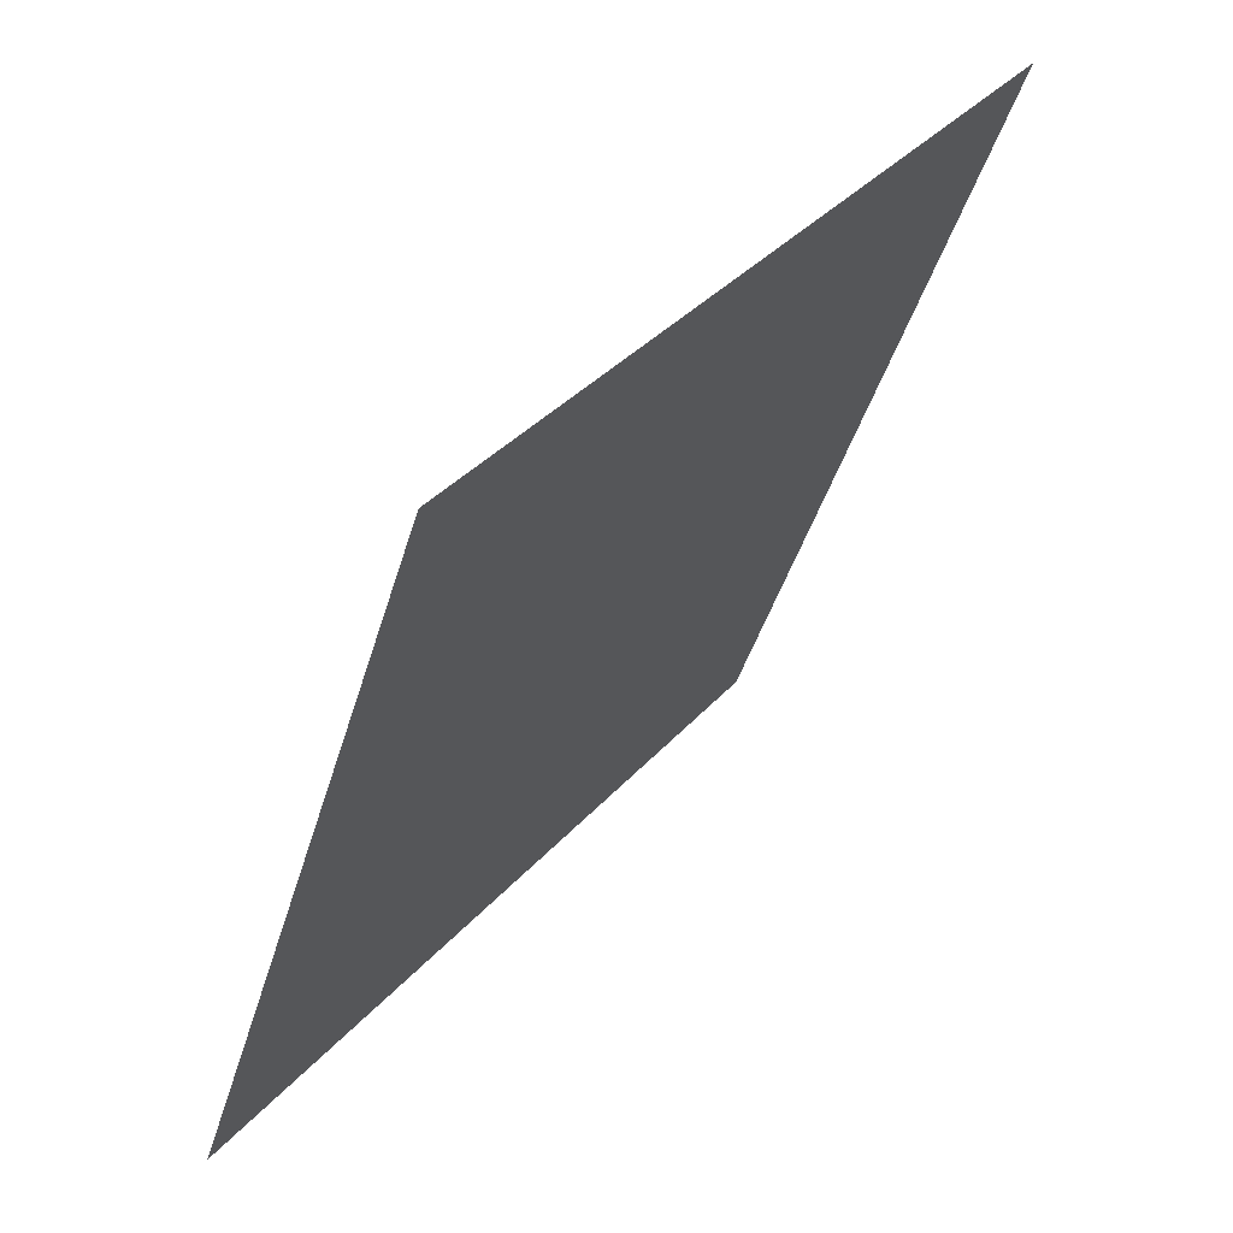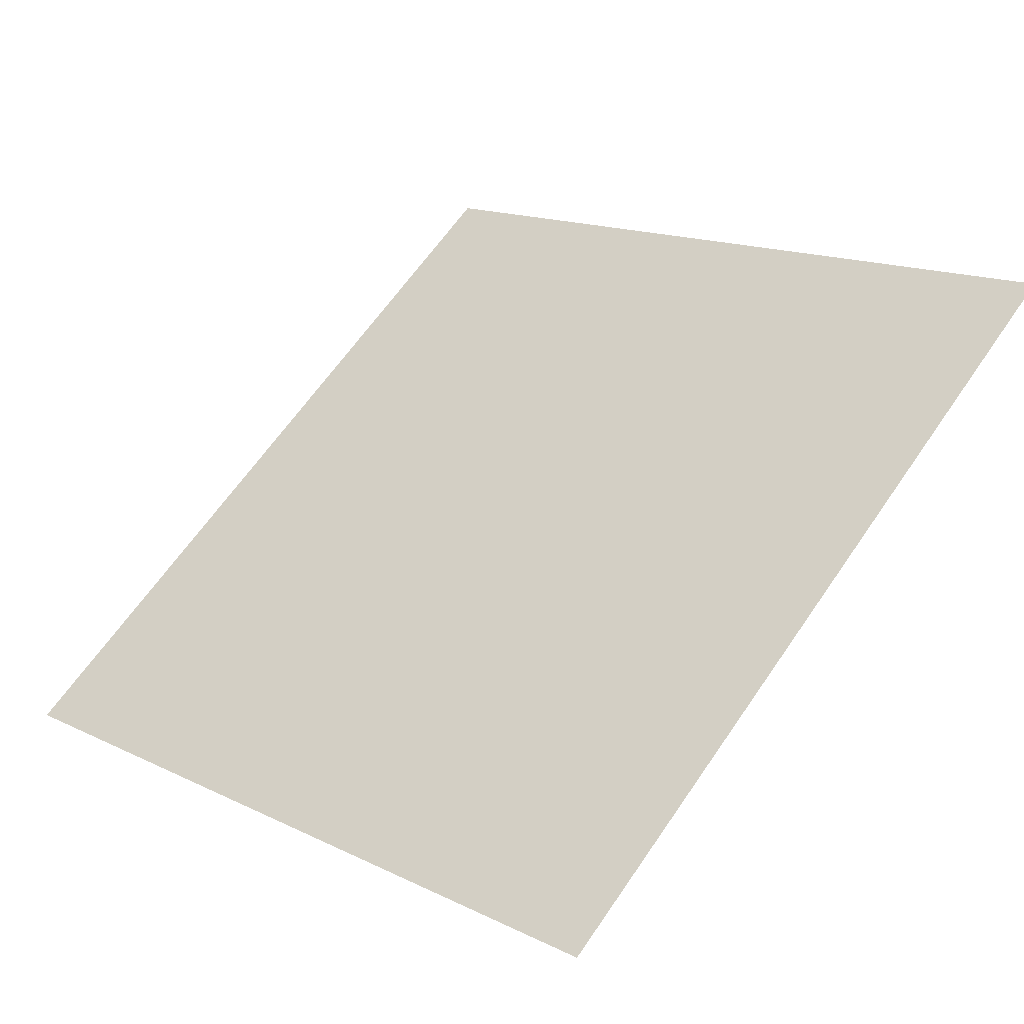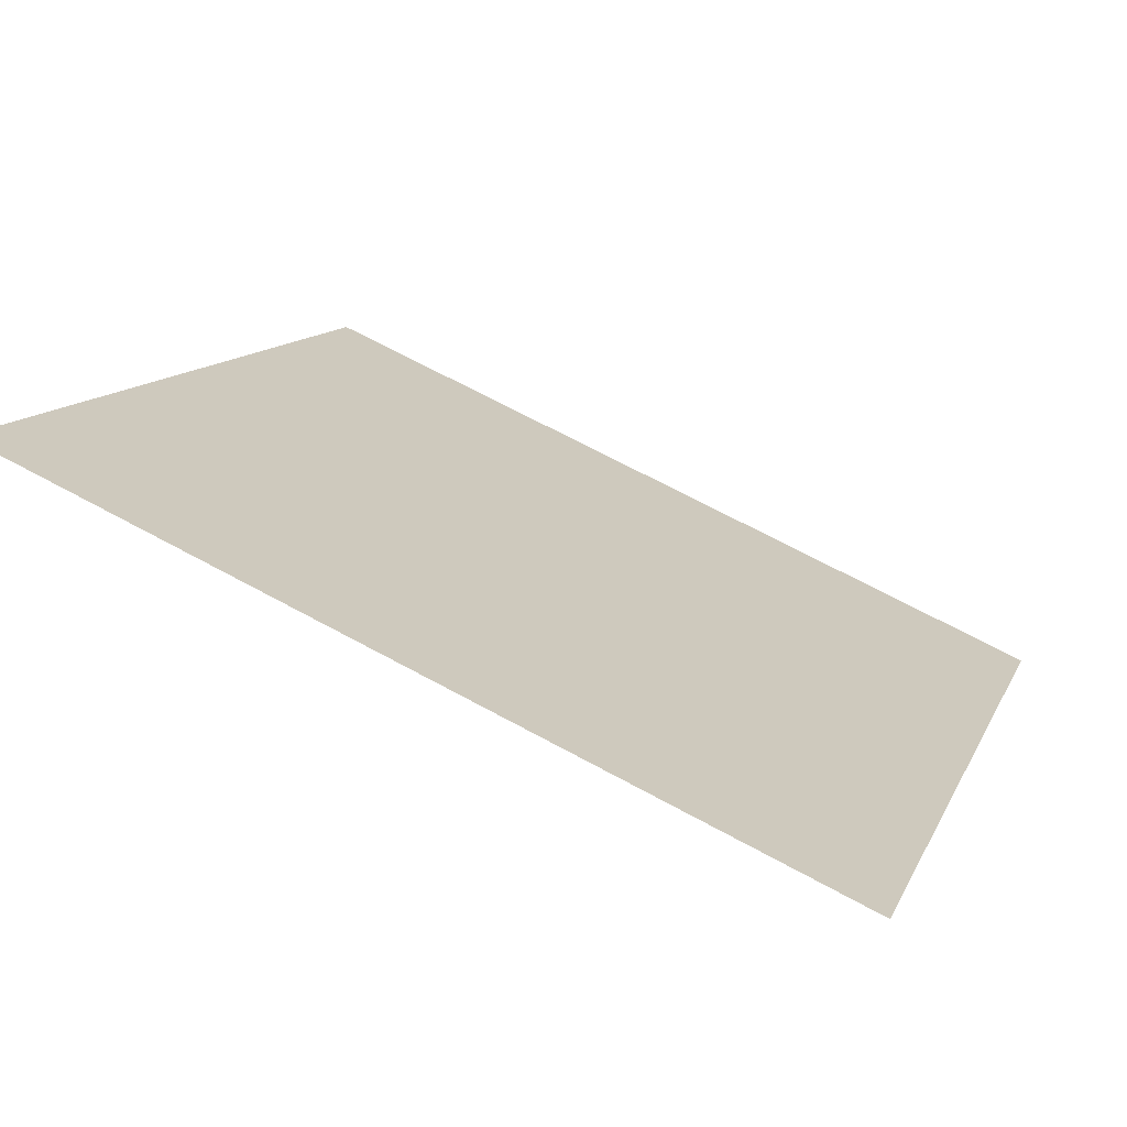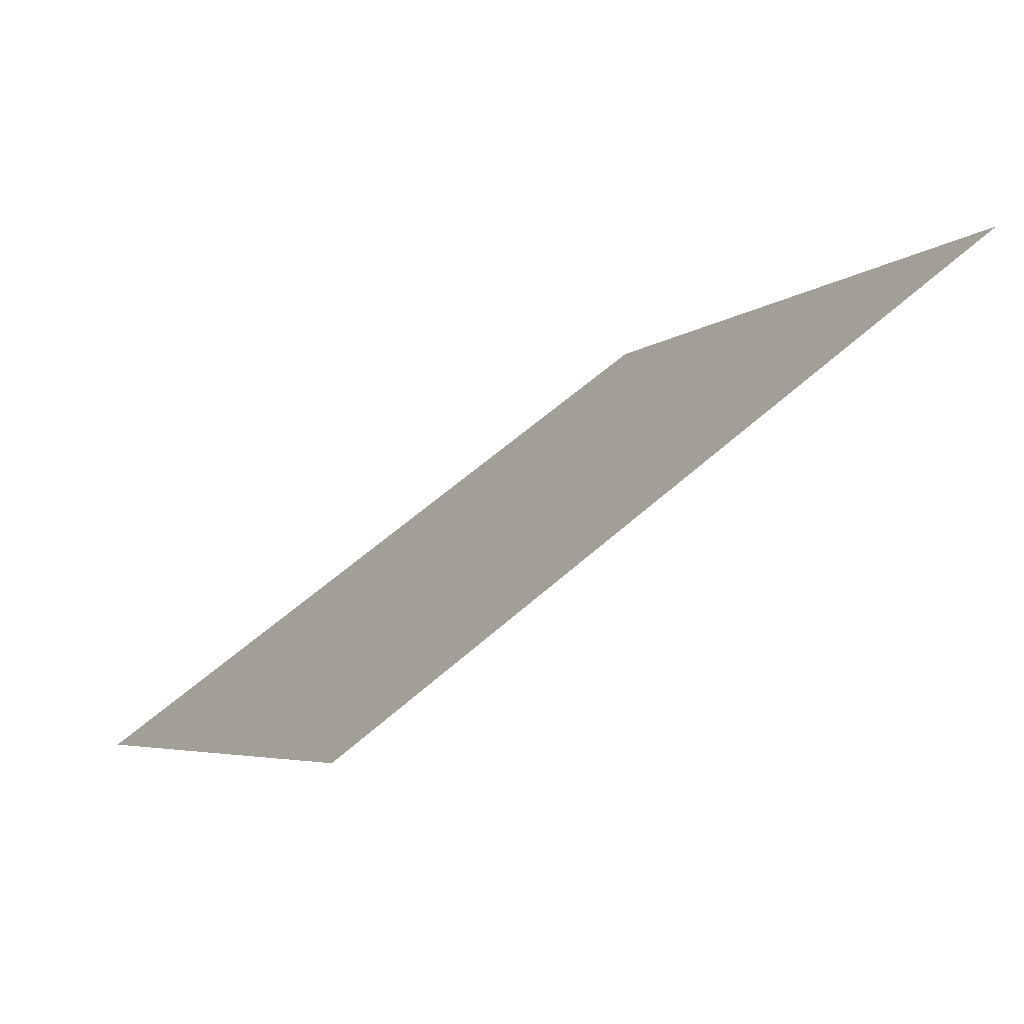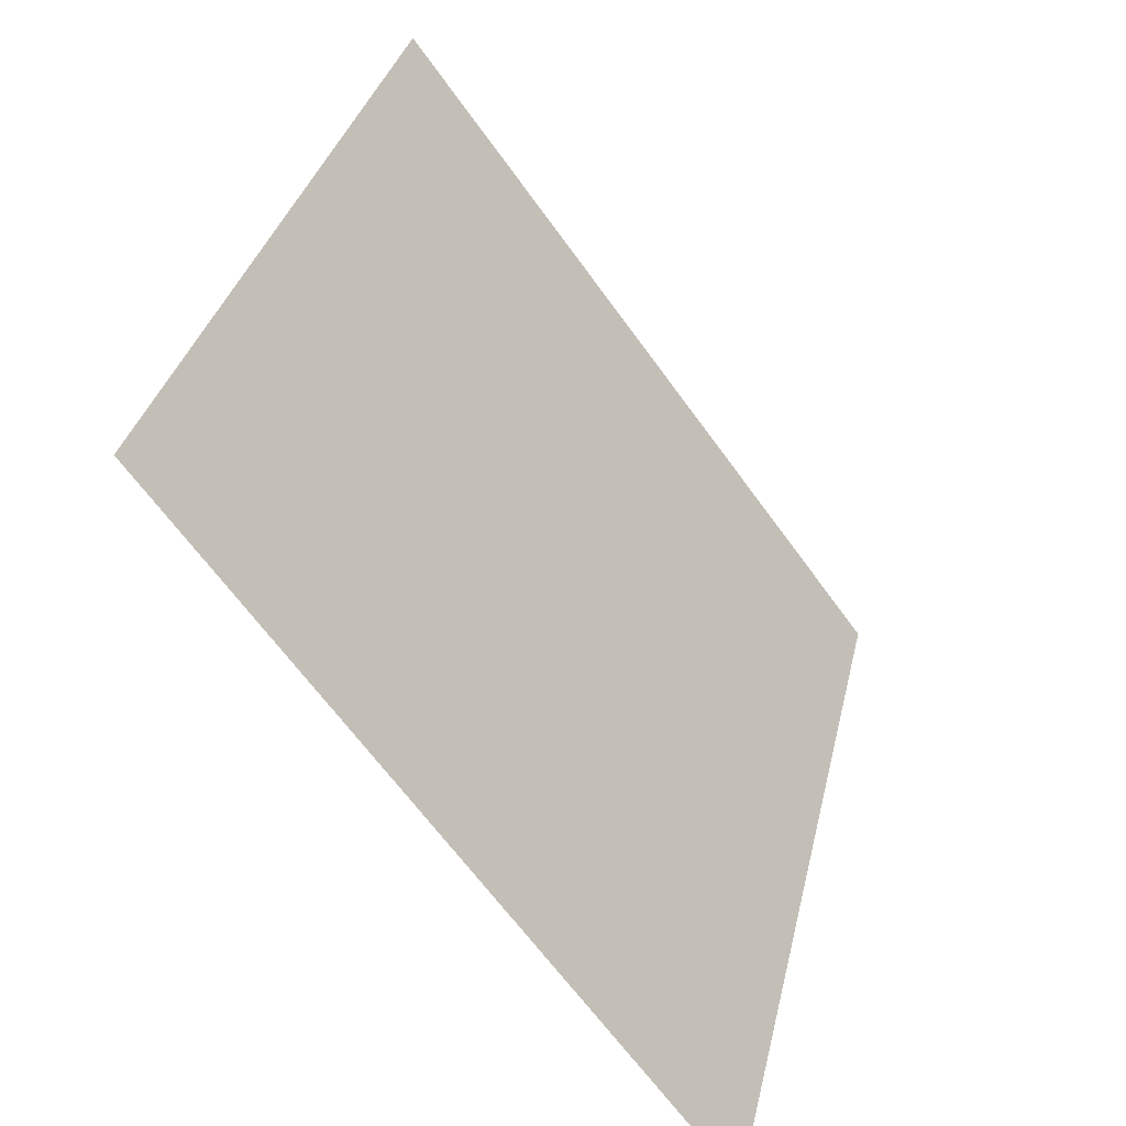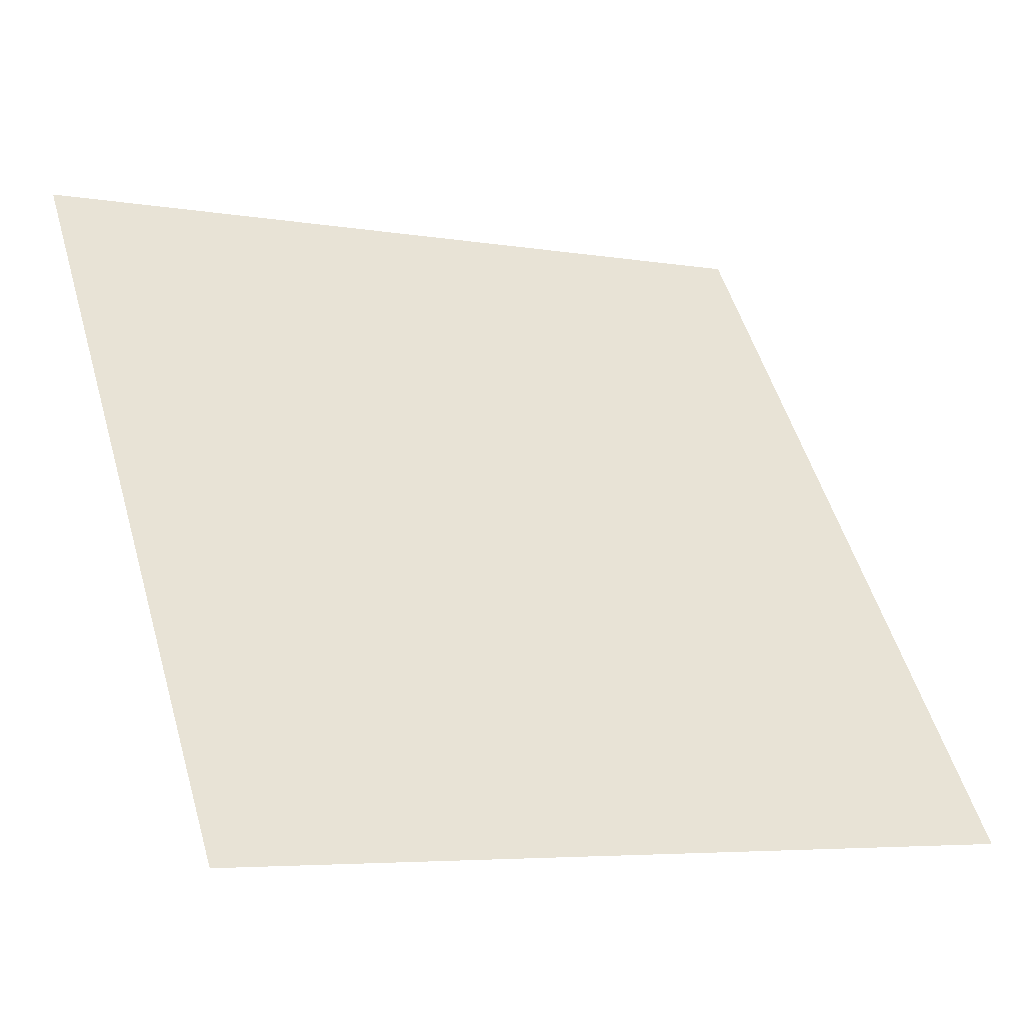
<metadata>
{"format":"obj","ext":"obj","renderer":"f3d","projection":"perspective","resolution":1024,"background":"white","views":[{"elev":-42.8,"azim":72.9,"up":"+Z"},{"elev":17.2,"azim":-133.9,"up":"+Y"},{"elev":68.6,"azim":-152.7,"up":"+Z"},{"elev":-3.5,"azim":-111.8,"up":"+Y"},{"elev":34.4,"azim":-78.8,"up":"+Z"},{"elev":-4.3,"azim":-29.3,"up":"+Z"}]}
</metadata>
<code>
v -0.1645 0.9865 0.7715
v -0.171 0.9866 0.7715
v -0.1709 0.9906 0.7768
v -0.1643 0.9904 0.7767
f 4 3 2 1

</code>
